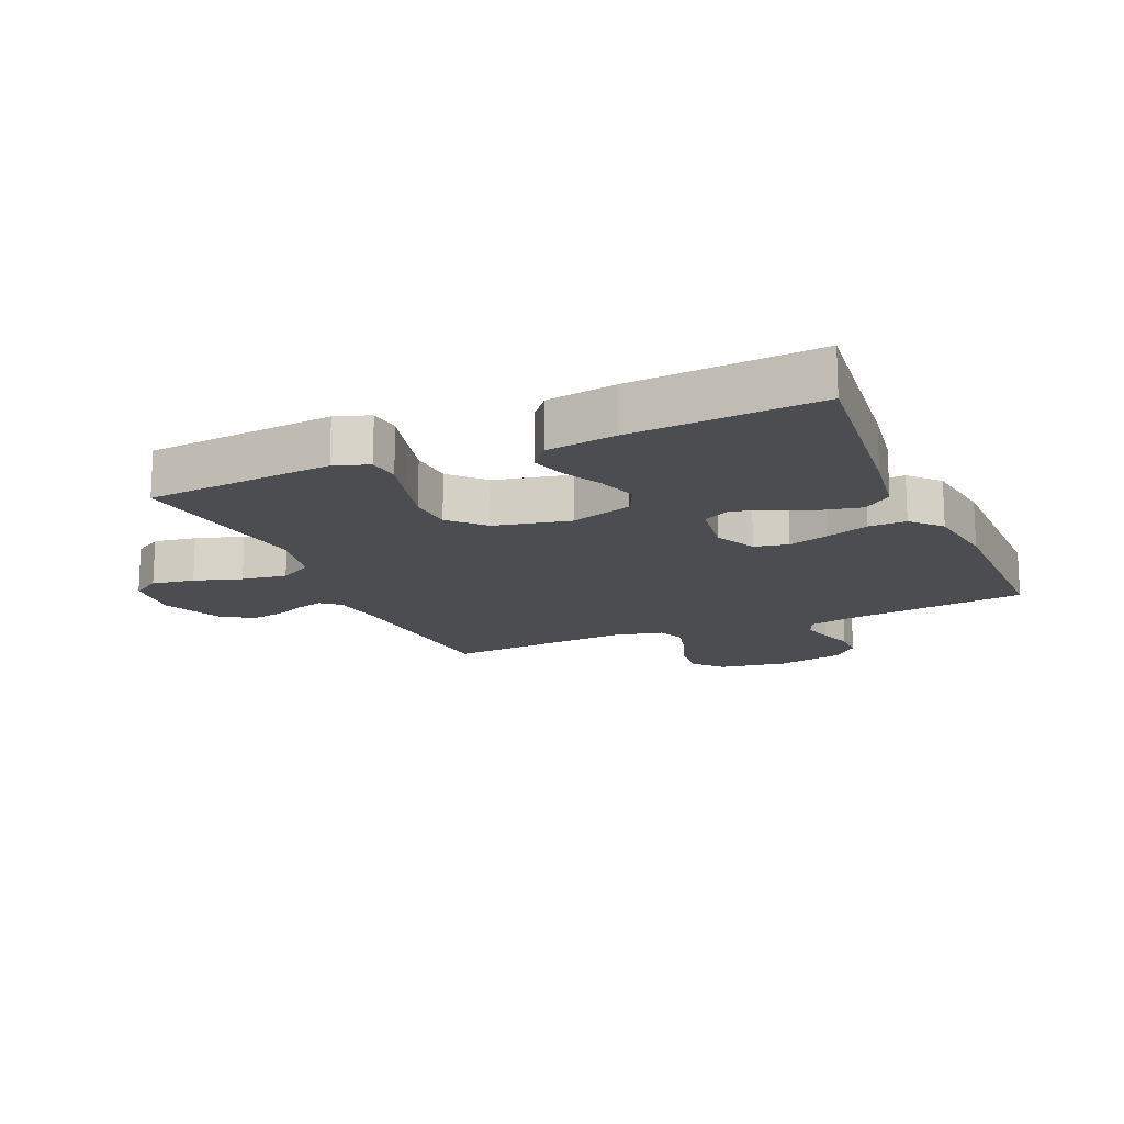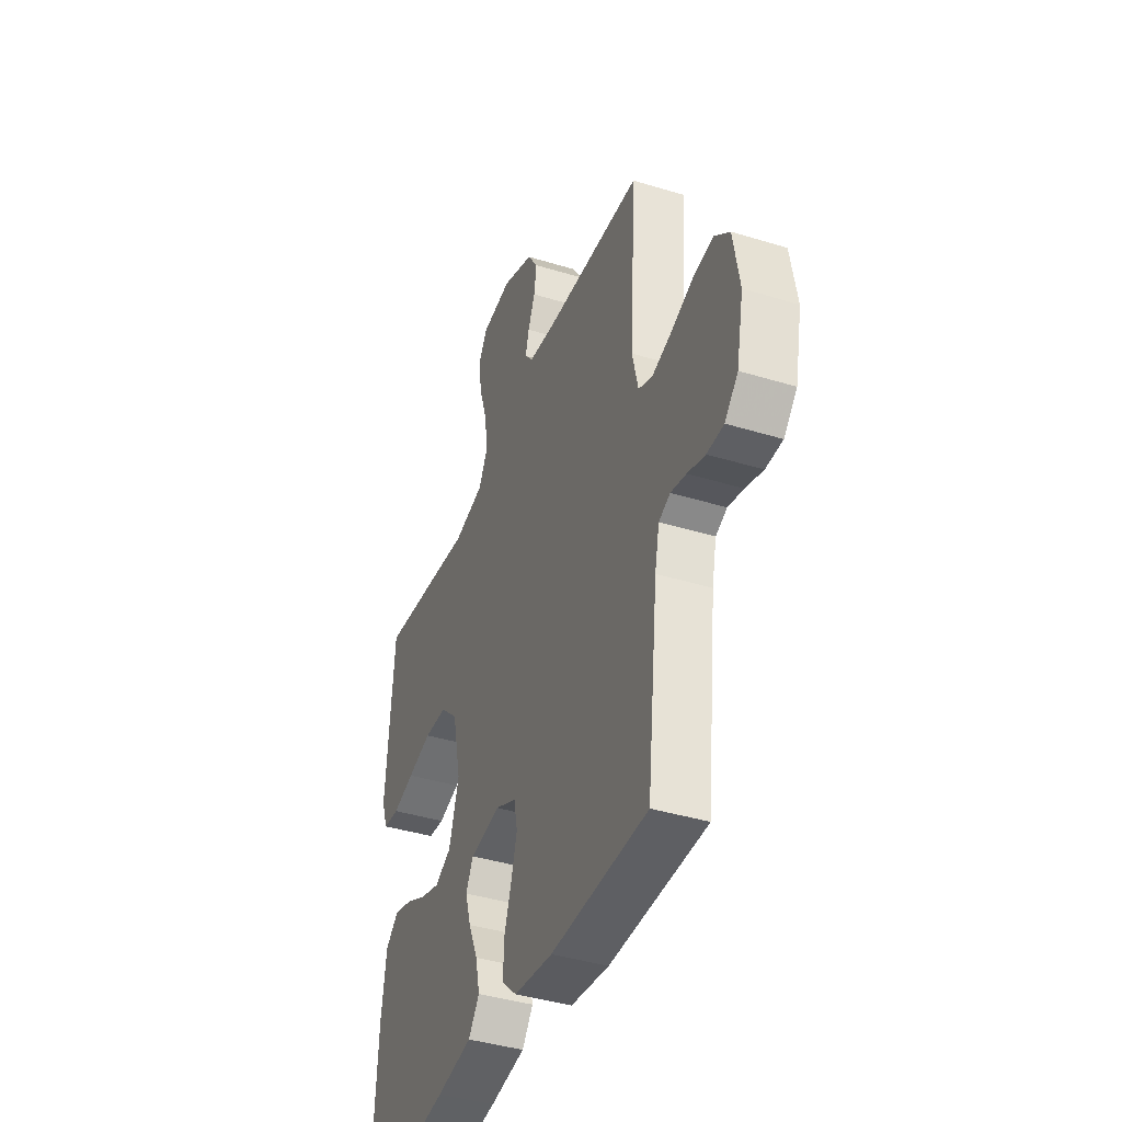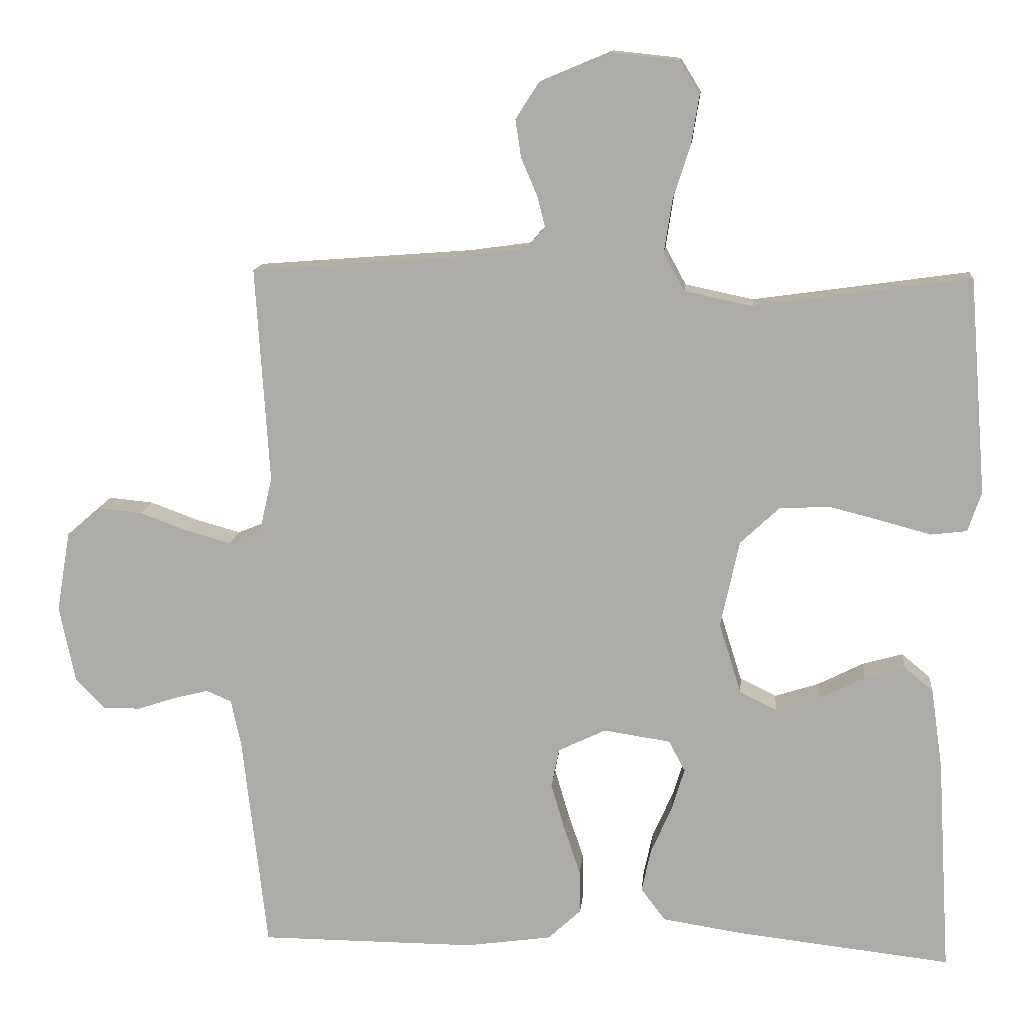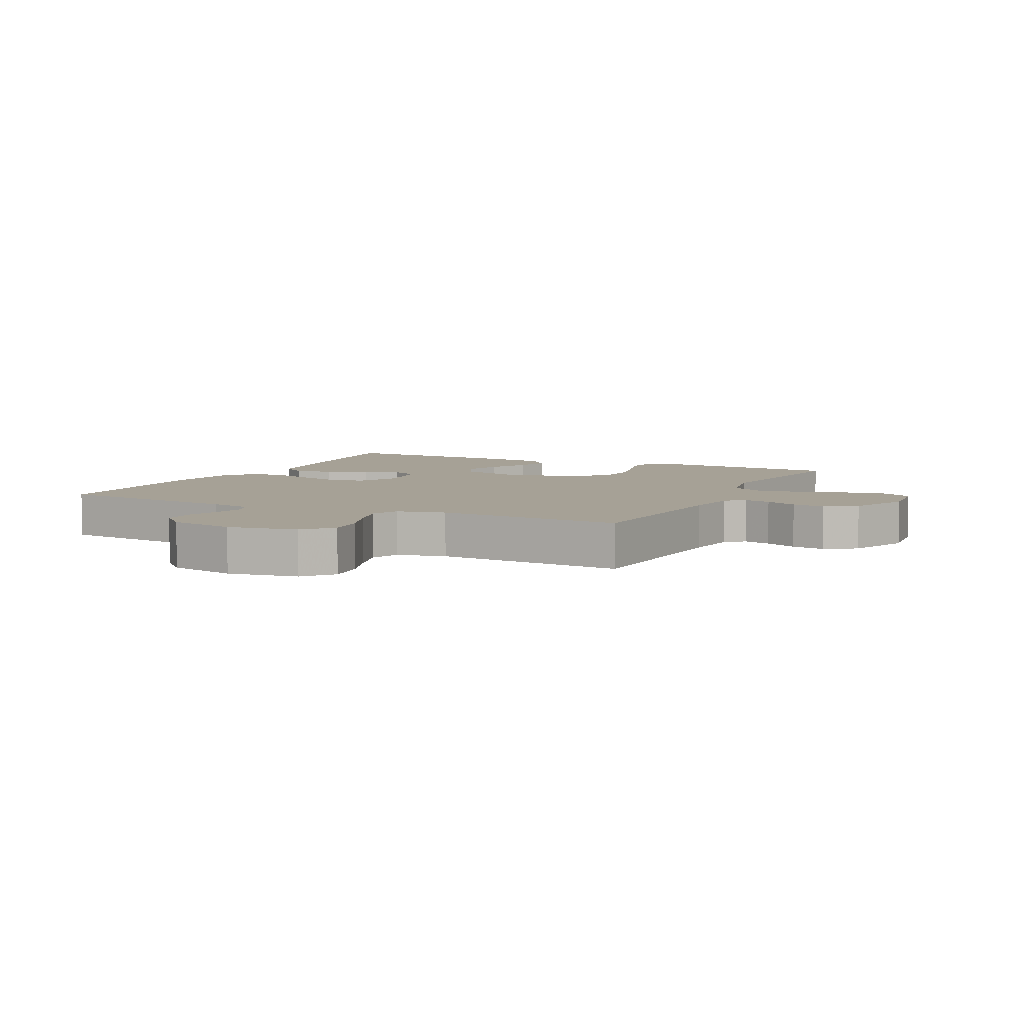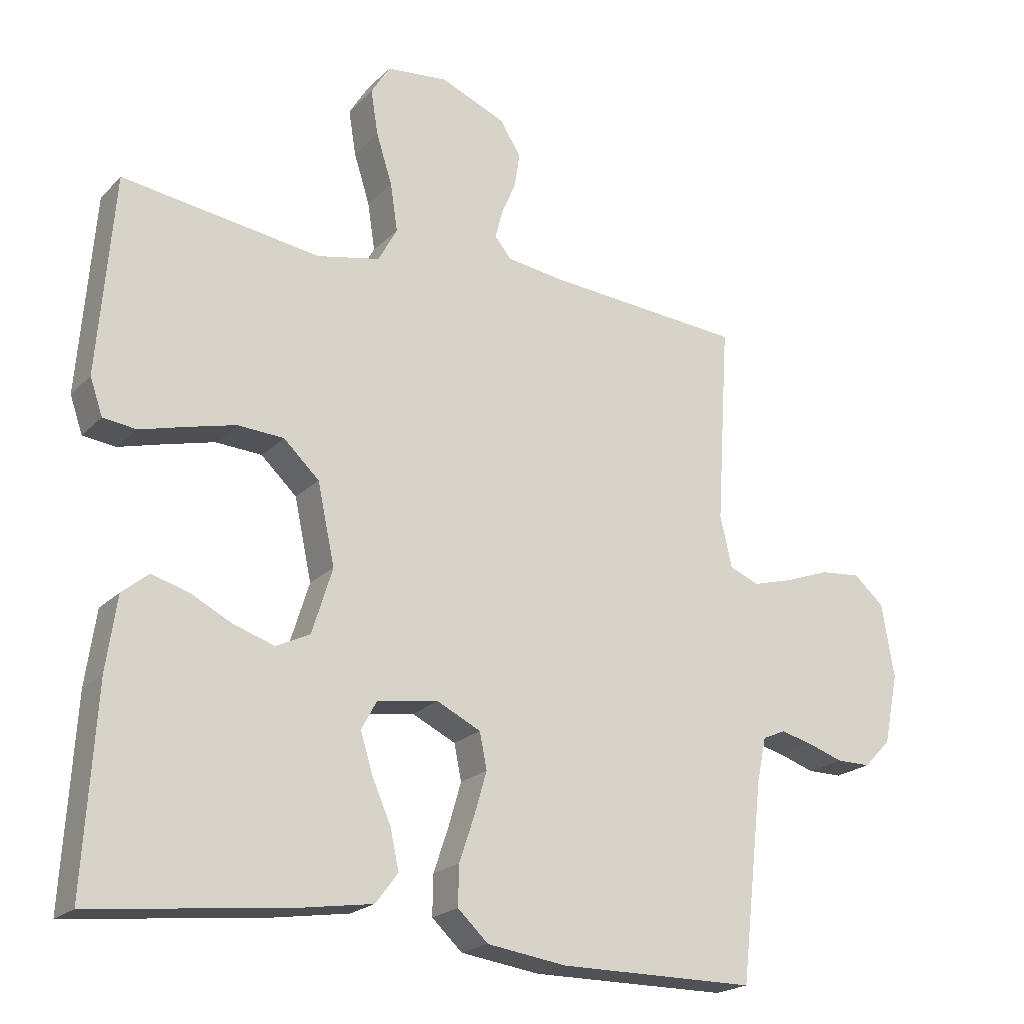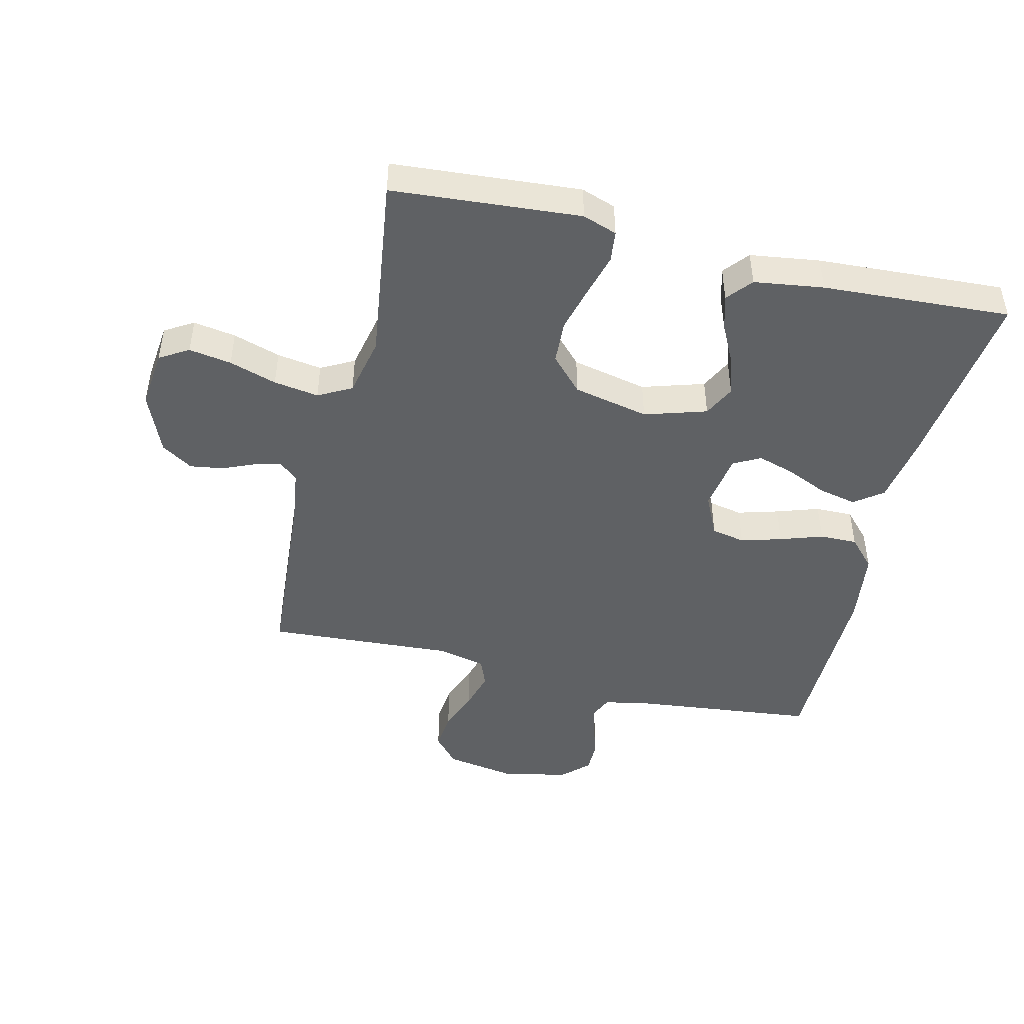
<metadata>
{"format":"obj","ext":"obj","renderer":"f3d","projection":"perspective","resolution":1024,"background":"white","views":[{"elev":-16.1,"azim":113.7,"up":"+Y"},{"elev":-40.9,"azim":-110.5,"up":"+Z"},{"elev":12.7,"azim":5.4,"up":"+Z"},{"elev":6.2,"azim":-64.1,"up":"+Y"},{"elev":-20.9,"azim":149.1,"up":"+Z"},{"elev":-46.2,"azim":76.3,"up":"+Y"}]}
</metadata>
<code>
v 0.5 0.07 -0.5
v 0.2 0.07 -0.466
v 0.09 0.07 -0.449
v 0.056 0.07 -0.404
v 0.069 0.07 -0.344
v 0.098 0.07 -0.278
v 0.116 0.07 -0.219
v 0.093 0.07 -0.176
v 0 0.07 -0.162
v -0.066 0.07 -0.194
v -0.077 0.07 -0.248
v -0.058 0.07 -0.313
v -0.035 0.07 -0.381
v -0.034 0.07 -0.441
v -0.08 0.07 -0.484
v -0.2 0.07 -0.501
v -0.5 0.07 -0.5
v -0.534 0.07 -0.2
v -0.548 0.07 -0.134
v -0.583 0.07 -0.119
v -0.631 0.07 -0.131
v -0.685 0.07 -0.149
v -0.737 0.07 -0.149
v -0.778 0.07 -0.107
v -0.8 0.07 0
v -0.781 0.07 0.112
v -0.735 0.07 0.152
v -0.673 0.07 0.146
v -0.605 0.07 0.121
v -0.544 0.07 0.104
v -0.499 0.07 0.122
v -0.481 0.07 0.2
v -0.5 0.07 0.5
v -0.2 0.07 0.523
v -0.114 0.07 0.535
v -0.089 0.07 0.565
v -0.1 0.07 0.608
v -0.122 0.07 0.659
v -0.13 0.07 0.712
v -0.098 0.07 0.762
v 0 0.07 0.803
v 0.094 0.07 0.793
v 0.122 0.07 0.747
v 0.111 0.07 0.679
v 0.087 0.07 0.603
v 0.076 0.07 0.531
v 0.105 0.07 0.478
v 0.2 0.07 0.458
v 0.5 0.07 0.5
v 0.524 0.07 0.2
v 0.505 0.07 0.145
v 0.455 0.07 0.139
v 0.388 0.07 0.157
v 0.313 0.07 0.176
v 0.243 0.07 0.172
v 0.189 0.07 0.121
v 0.163 0.07 0
v 0.194 0.07 -0.099
v 0.245 0.07 -0.124
v 0.307 0.07 -0.104
v 0.37 0.07 -0.072
v 0.426 0.07 -0.056
v 0.466 0.07 -0.089
v 0.482 0.07 -0.2
v 0.5 0 -0.5
v 0.2 0 -0.466
v 0.09 0 -0.449
v 0.056 0 -0.404
v 0.069 0 -0.344
v 0.098 0 -0.278
v 0.116 0 -0.219
v 0.093 0 -0.176
v 0 0 -0.162
v -0.066 0 -0.194
v -0.077 0 -0.248
v -0.058 0 -0.313
v -0.035 0 -0.381
v -0.034 0 -0.441
v -0.08 0 -0.484
v -0.2 0 -0.501
v -0.5 0 -0.5
v -0.534 0 -0.2
v -0.548 0 -0.134
v -0.583 0 -0.119
v -0.631 0 -0.131
v -0.685 0 -0.149
v -0.737 0 -0.149
v -0.778 0 -0.107
v -0.8 0 0
v -0.781 0 0.112
v -0.735 0 0.152
v -0.673 0 0.146
v -0.605 0 0.121
v -0.544 0 0.104
v -0.499 0 0.122
v -0.481 0 0.2
v -0.5 0 0.5
v -0.2 0 0.523
v -0.114 0 0.535
v -0.089 0 0.565
v -0.1 0 0.608
v -0.122 0 0.659
v -0.13 0 0.712
v -0.098 0 0.762
v 0 0 0.803
v 0.094 0 0.793
v 0.122 0 0.747
v 0.111 0 0.679
v 0.087 0 0.603
v 0.076 0 0.531
v 0.105 0 0.478
v 0.2 0 0.458
v 0.5 0 0.5
v 0.524 0 0.2
v 0.505 0 0.145
v 0.455 0 0.139
v 0.388 0 0.157
v 0.313 0 0.176
v 0.243 0 0.172
v 0.189 0 0.121
v 0.163 0 0
v 0.194 0 -0.099
v 0.245 0 -0.124
v 0.307 0 -0.104
v 0.37 0 -0.072
v 0.426 0 -0.056
v 0.466 0 -0.089
v 0.482 0 -0.2
f 60 61 62 63
f 59 60 63 64
f 50 51 52 53
f 48 49 50 53
f 47 48 53 54
f 42 43 44 45
f 42 45 46
f 41 42 46
f 40 41 46
f 37 38 39 40
f 36 37 40 46
f 35 36 46 47
f 32 33 34
f 31 32 34 35
f 26 27 28 29
f 26 29 30
f 25 26 30
f 24 25 30 31
f 21 22 23 24
f 20 21 24 31
f 15 16 17 18
f 15 18 19
f 12 13 14 15
f 11 12 15 19
f 10 11 19 20
f 3 4 5 6
f 3 6 7
f 2 3 7
f 59 64 1 2
f 58 59 2 7
f 57 58 7 8
f 56 57 8 9
f 35 47 54 55
f 35 55 56
f 20 31 35 56
f 9 10 20 56
f 127 126 125 124
f 128 127 124 123
f 117 116 115 114
f 117 114 113 112
f 118 117 112 111
f 109 108 107 106
f 110 109 106
f 110 106 105
f 110 105 104
f 104 103 102 101
f 110 104 101 100
f 111 110 100 99
f 98 97 96
f 99 98 96 95
f 93 92 91 90
f 94 93 90
f 94 90 89
f 95 94 89 88
f 88 87 86 85
f 95 88 85 84
f 82 81 80 79
f 83 82 79
f 79 78 77 76
f 83 79 76 75
f 84 83 75 74
f 70 69 68 67
f 71 70 67
f 71 67 66
f 66 65 128 123
f 71 66 123 122
f 72 71 122 121
f 73 72 121 120
f 119 118 111 99
f 120 119 99
f 120 99 95 84
f 120 84 74 73
f 1 65 66 2
f 2 66 67 3
f 3 67 68 4
f 4 68 69 5
f 5 69 70 6
f 6 70 71 7
f 7 71 72 8
f 8 72 73 9
f 9 73 74 10
f 10 74 75 11
f 11 75 76 12
f 12 76 77 13
f 13 77 78 14
f 14 78 79 15
f 15 79 80 16
f 16 80 81 17
f 17 81 82 18
f 18 82 83 19
f 19 83 84 20
f 20 84 85 21
f 21 85 86 22
f 22 86 87 23
f 23 87 88 24
f 24 88 89 25
f 25 89 90 26
f 26 90 91 27
f 27 91 92 28
f 28 92 93 29
f 29 93 94 30
f 30 94 95 31
f 31 95 96 32
f 32 96 97 33
f 33 97 98 34
f 34 98 99 35
f 35 99 100 36
f 36 100 101 37
f 37 101 102 38
f 38 102 103 39
f 39 103 104 40
f 40 104 105 41
f 41 105 106 42
f 42 106 107 43
f 43 107 108 44
f 44 108 109 45
f 45 109 110 46
f 46 110 111 47
f 47 111 112 48
f 48 112 113 49
f 49 113 114 50
f 50 114 115 51
f 51 115 116 52
f 52 116 117 53
f 53 117 118 54
f 54 118 119 55
f 55 119 120 56
f 56 120 121 57
f 57 121 122 58
f 58 122 123 59
f 59 123 124 60
f 60 124 125 61
f 61 125 126 62
f 62 126 127 63
f 63 127 128 64
f 64 128 65 1

</code>
